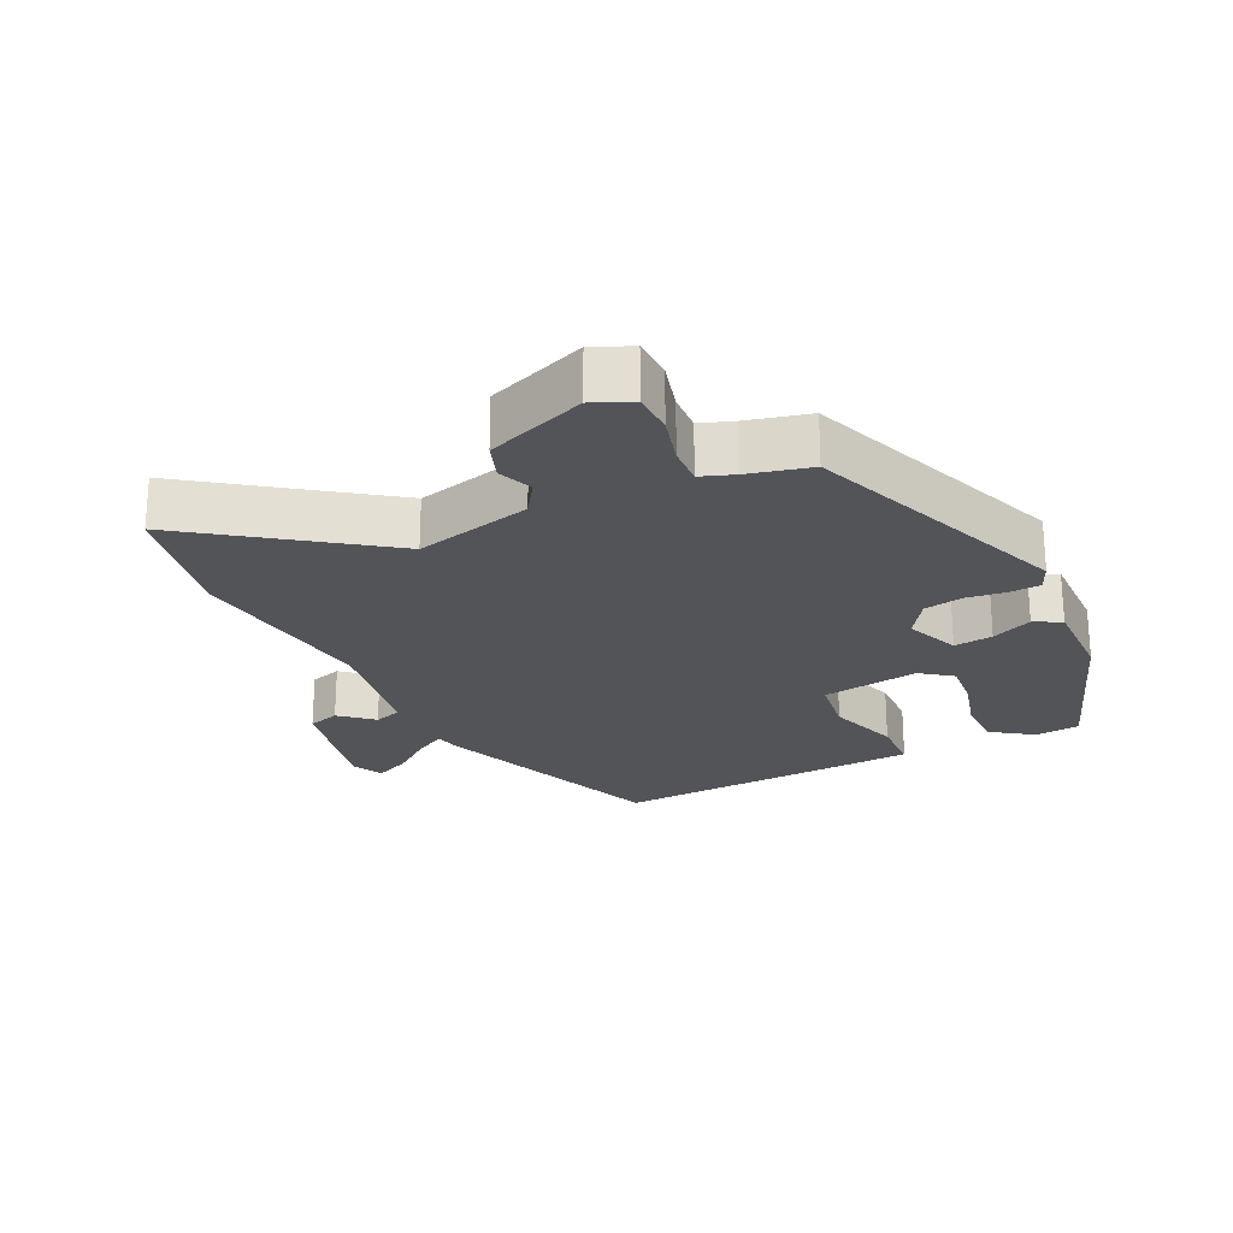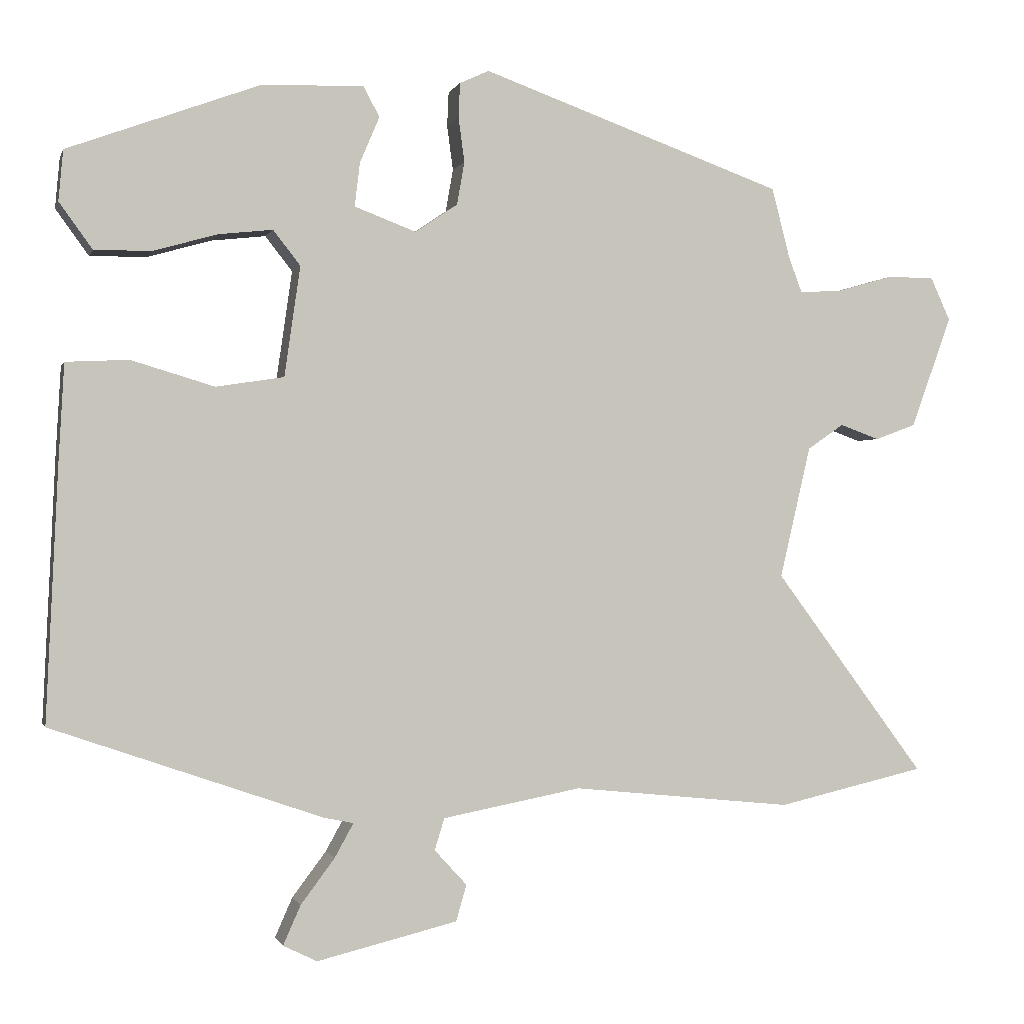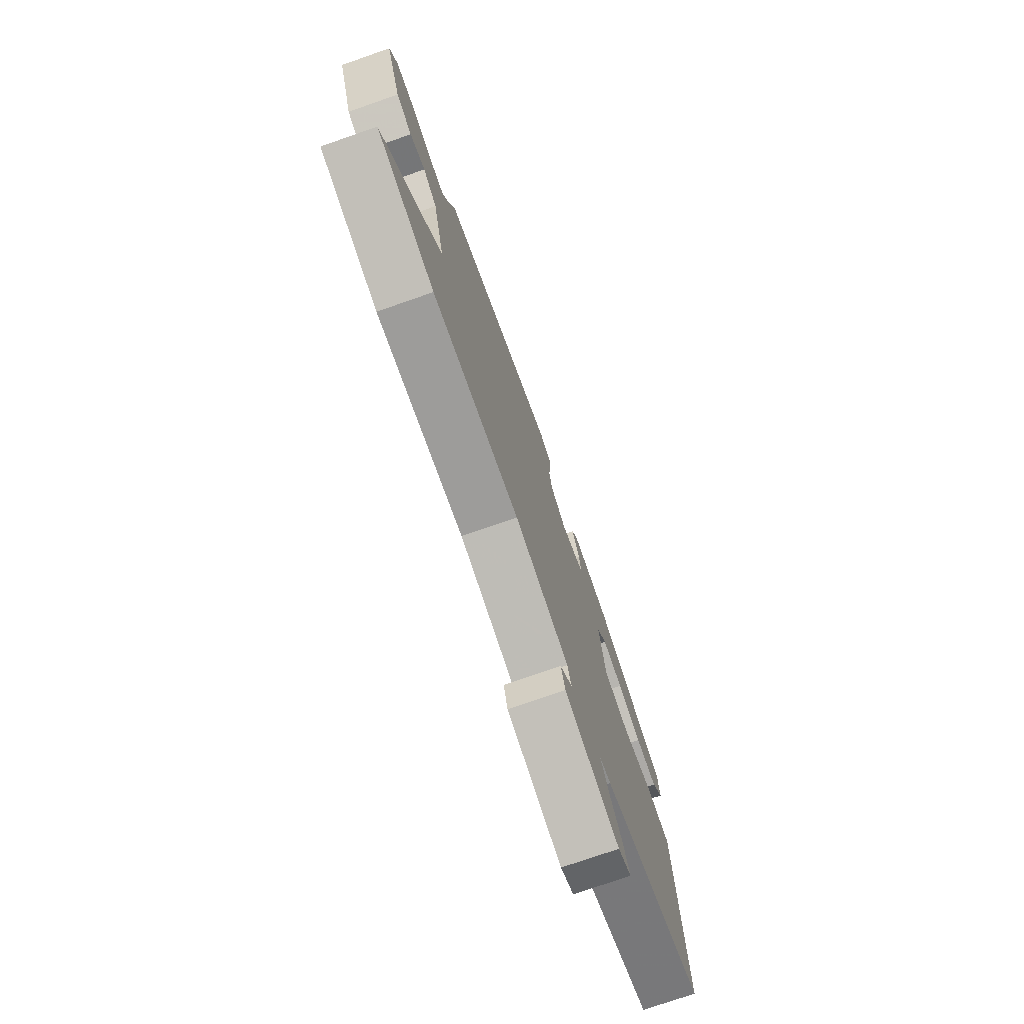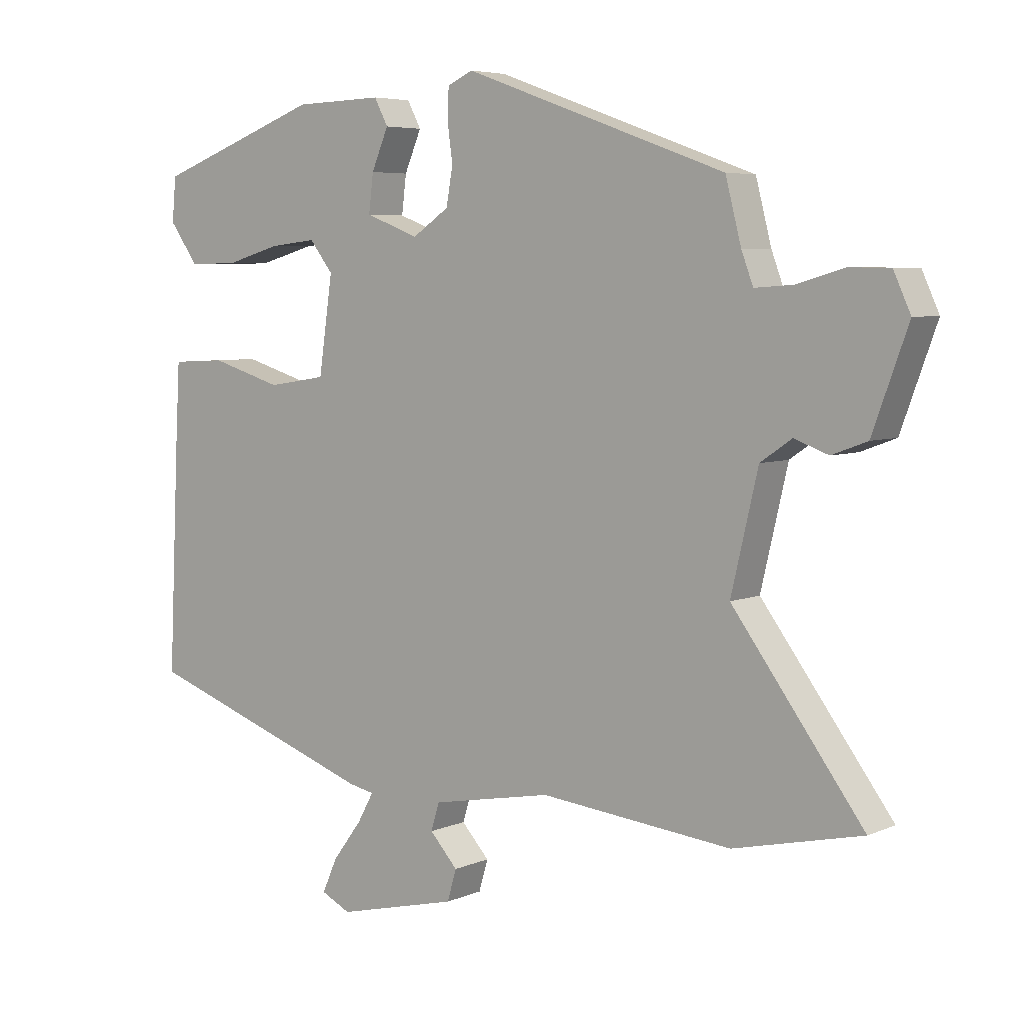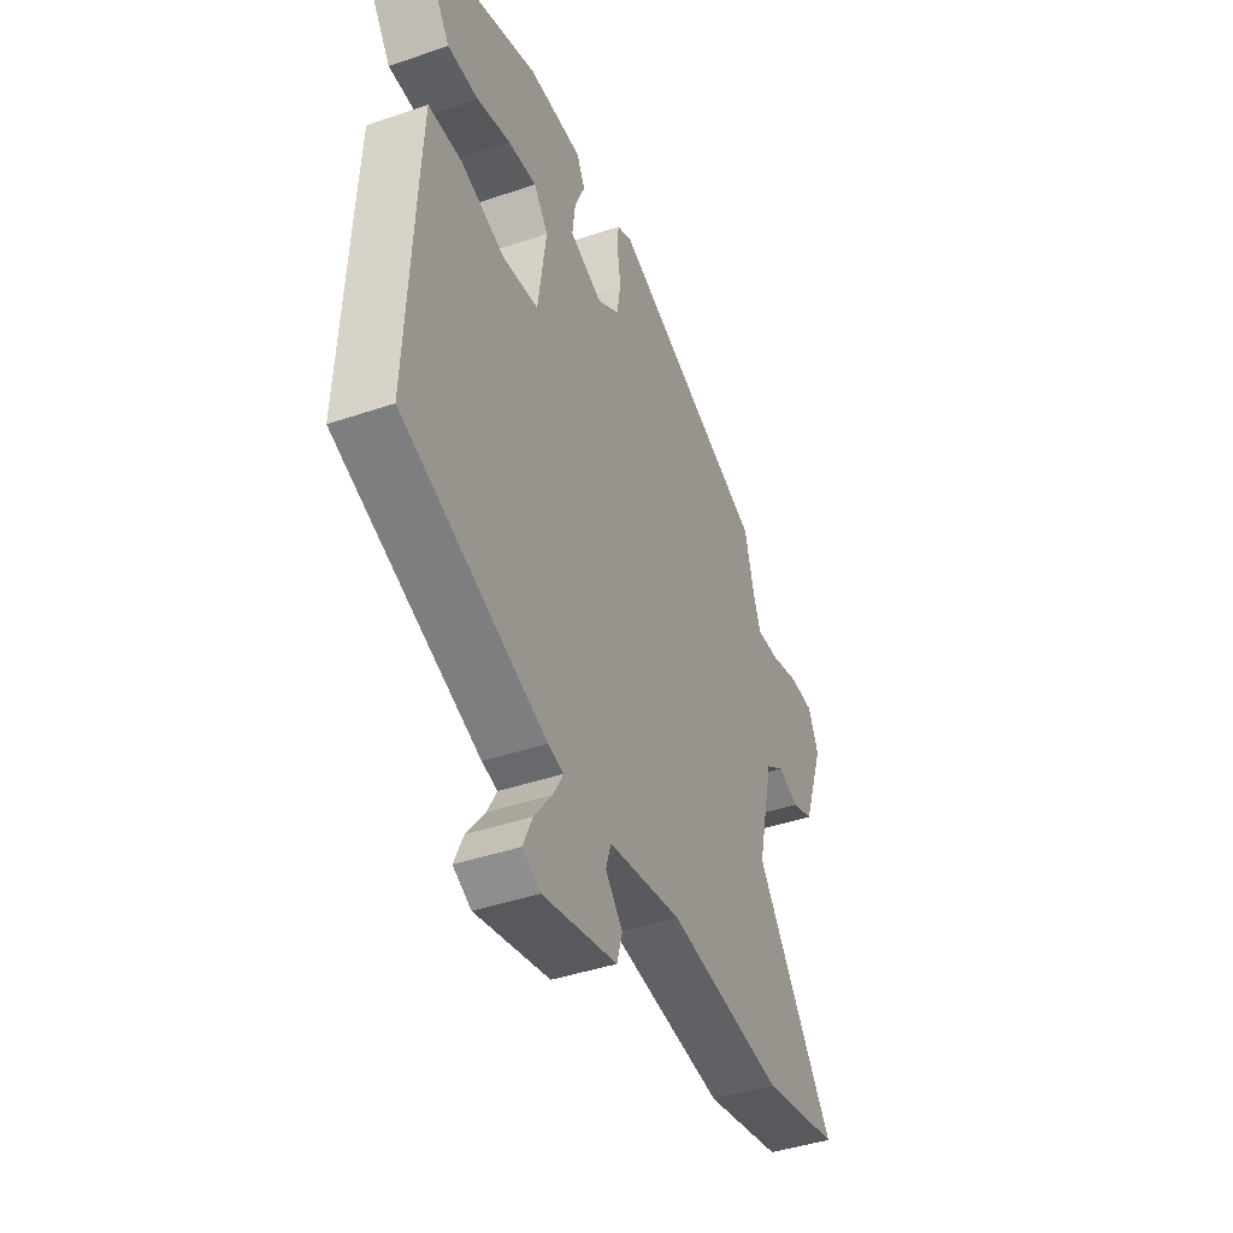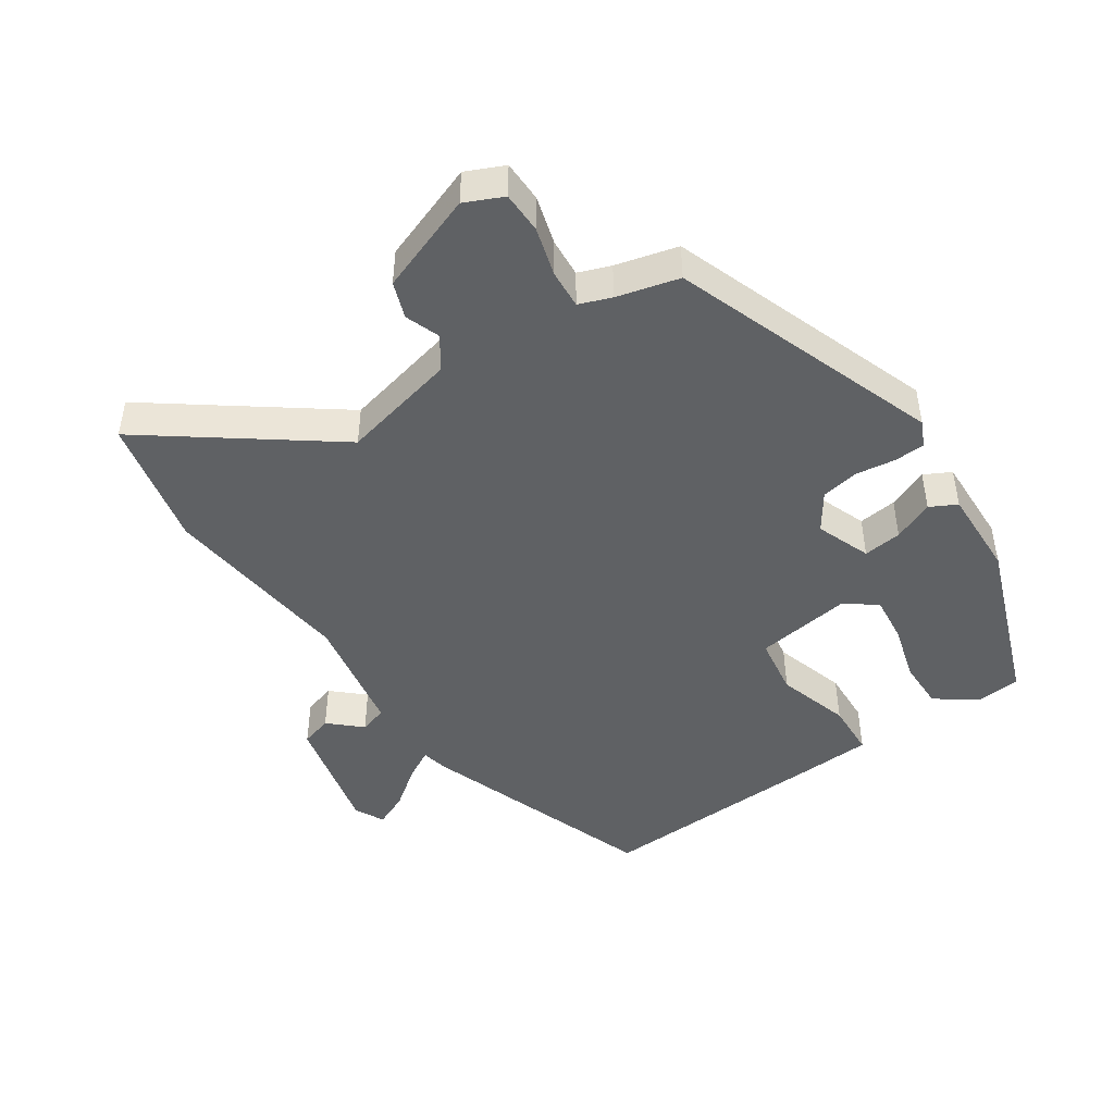
<metadata>
{"format":"obj","ext":"obj","renderer":"f3d","projection":"perspective","resolution":1024,"background":"white","views":[{"elev":-23.2,"azim":-63.4,"up":"+Y"},{"elev":-0.6,"azim":166.0,"up":"+Z"},{"elev":-75.4,"azim":-70.8,"up":"+Z"},{"elev":5.6,"azim":-142.1,"up":"+Z"},{"elev":-42.5,"azim":112.1,"up":"+Z"},{"elev":-45.8,"azim":-55.9,"up":"+Y"}]}
</metadata>
<code>
v -0.484 0.07 -0.504
v -0.68 0.07 -0.459
v -0.48 0.07 -0.19
v -0.521 0.07 -0.015
v -0.569 0.07 0.018
v -0.621 0.07 -0.001
v -0.675 0.07 0.019
v -0.729 0.07 0.167
v -0.703 0.07 0.224
v -0.641 0.07 0.225
v -0.568 0.07 0.204
v -0.51 0.07 0.2
v -0.492 0.07 0.248
v -0.468 0.07 0.341
v -0.067 0.07 0.485
v -0.028 0.07 0.467
v -0.026 0.07 0.421
v -0.034 0.07 0.362
v -0.024 0.07 0.305
v 0.032 0.07 0.267
v 0.114 0.07 0.298
v 0.107 0.07 0.356
v 0.081 0.07 0.417
v 0.102 0.07 0.457
v 0.237 0.07 0.453
v 0.492 0.07 0.359
v 0.498 0.07 0.292
v 0.454 0.07 0.231
v 0.378 0.07 0.232
v 0.294 0.07 0.256
v 0.222 0.07 0.264
v 0.186 0.07 0.218
v 0.207 0.07 0.072
v 0.297 0.07 0.058
v 0.407 0.07 0.091
v 0.49 0.07 0.087
v 0.497 0.07 -0.037
v 0.513 0.07 -0.379
v 0.154 0.07 -0.504
v 0.115 0.07 -0.512
v 0.14 0.07 -0.557
v 0.185 0.07 -0.617
v 0.208 0.07 -0.669
v 0.163 0.07 -0.691
v -0.023 0.07 -0.646
v -0.037 0.07 -0.598
v 0.006 0.07 -0.551
v -0.007 0.07 -0.509
v -0.191 0.07 -0.474
v -0.484 0 -0.504
v -0.68 0 -0.459
v -0.48 0 -0.19
v -0.521 0 -0.015
v -0.569 0 0.018
v -0.621 0 -0.001
v -0.675 0 0.019
v -0.729 0 0.167
v -0.703 0 0.224
v -0.641 0 0.225
v -0.568 0 0.204
v -0.51 0 0.2
v -0.492 0 0.248
v -0.468 0 0.341
v -0.067 0 0.485
v -0.028 0 0.467
v -0.026 0 0.421
v -0.034 0 0.362
v -0.024 0 0.305
v 0.032 0 0.267
v 0.114 0 0.298
v 0.107 0 0.356
v 0.081 0 0.417
v 0.102 0 0.457
v 0.237 0 0.453
v 0.492 0 0.359
v 0.498 0 0.292
v 0.454 0 0.231
v 0.378 0 0.232
v 0.294 0 0.256
v 0.222 0 0.264
v 0.186 0 0.218
v 0.207 0 0.072
v 0.297 0 0.058
v 0.407 0 0.091
v 0.49 0 0.087
v 0.497 0 -0.037
v 0.513 0 -0.379
v 0.154 0 -0.504
v 0.115 0 -0.512
v 0.14 0 -0.557
v 0.185 0 -0.617
v 0.208 0 -0.669
v 0.163 0 -0.691
v -0.023 0 -0.646
v -0.037 0 -0.598
v 0.006 0 -0.551
v -0.007 0 -0.509
v -0.191 0 -0.474
f 45 46 47
f 44 45 47
f 43 44 47
f 42 43 47
f 41 42 47
f 40 41 47 48
f 40 48 49
f 39 40 49
f 38 39 49
f 37 38 49
f 36 37 49
f 35 36 49
f 34 35 49
f 28 29 30
f 27 28 30
f 26 27 30
f 25 26 30
f 24 25 30
f 23 24 30
f 22 23 30
f 21 22 30 31
f 20 21 31 32
f 16 17 18
f 15 16 18
f 14 15 18
f 13 14 18
f 12 13 18 19
f 9 10 11
f 8 9 11
f 7 8 11
f 6 7 11
f 5 6 11
f 4 5 11 12
f 12 19 20
f 4 12 20
f 3 4 20
f 1 2 3
f 49 1 3
f 34 49 3
f 33 34 3
f 3 20 32 33
f 96 95 94
f 96 94 93
f 96 93 92
f 96 92 91
f 96 91 90
f 97 96 90 89
f 98 97 89
f 98 89 88
f 98 88 87
f 98 87 86
f 98 86 85
f 98 85 84
f 98 84 83
f 79 78 77
f 79 77 76
f 79 76 75
f 79 75 74
f 79 74 73
f 79 73 72
f 79 72 71
f 80 79 71 70
f 81 80 70 69
f 67 66 65
f 67 65 64
f 67 64 63
f 67 63 62
f 68 67 62 61
f 60 59 58
f 60 58 57
f 60 57 56
f 60 56 55
f 60 55 54
f 61 60 54 53
f 69 68 61
f 69 61 53
f 69 53 52
f 52 51 50
f 52 50 98
f 52 98 83
f 52 83 82
f 82 81 69 52
f 1 50 51 2
f 2 51 52 3
f 3 52 53 4
f 4 53 54 5
f 5 54 55 6
f 6 55 56 7
f 7 56 57 8
f 8 57 58 9
f 9 58 59 10
f 10 59 60 11
f 11 60 61 12
f 12 61 62 13
f 13 62 63 14
f 14 63 64 15
f 15 64 65 16
f 16 65 66 17
f 17 66 67 18
f 18 67 68 19
f 19 68 69 20
f 20 69 70 21
f 21 70 71 22
f 22 71 72 23
f 23 72 73 24
f 24 73 74 25
f 25 74 75 26
f 26 75 76 27
f 27 76 77 28
f 28 77 78 29
f 29 78 79 30
f 30 79 80 31
f 31 80 81 32
f 32 81 82 33
f 33 82 83 34
f 34 83 84 35
f 35 84 85 36
f 36 85 86 37
f 37 86 87 38
f 38 87 88 39
f 39 88 89 40
f 40 89 90 41
f 41 90 91 42
f 42 91 92 43
f 43 92 93 44
f 44 93 94 45
f 45 94 95 46
f 46 95 96 47
f 47 96 97 48
f 48 97 98 49
f 49 98 50 1

</code>
